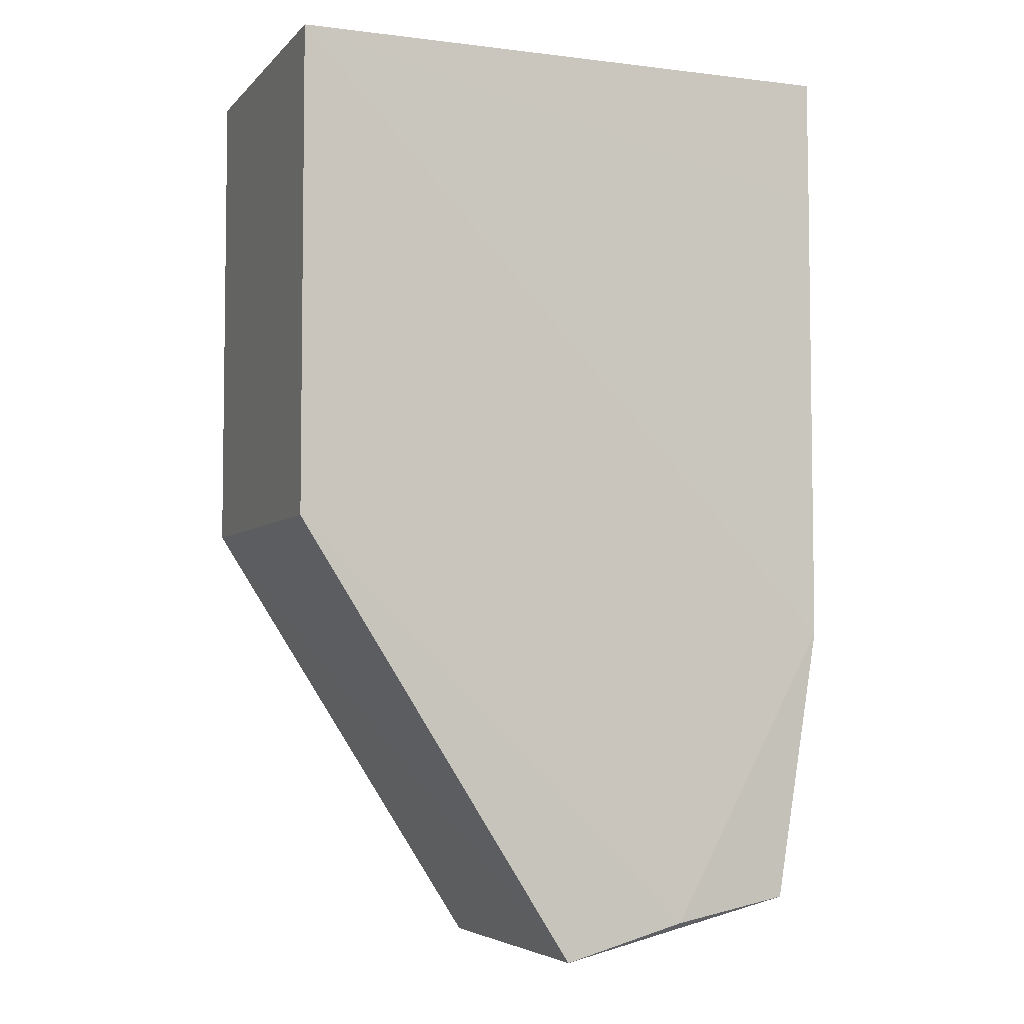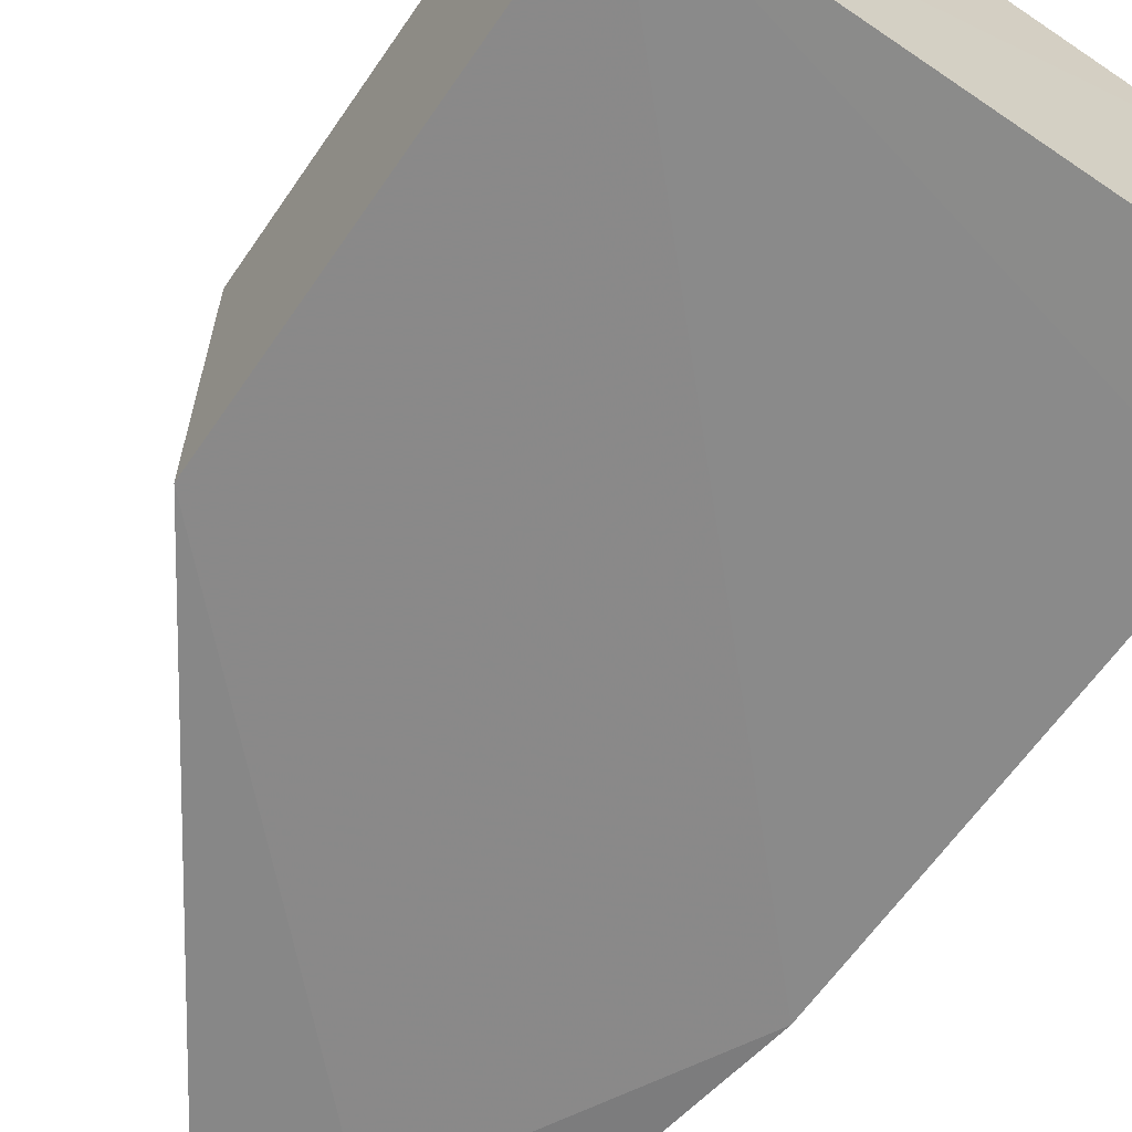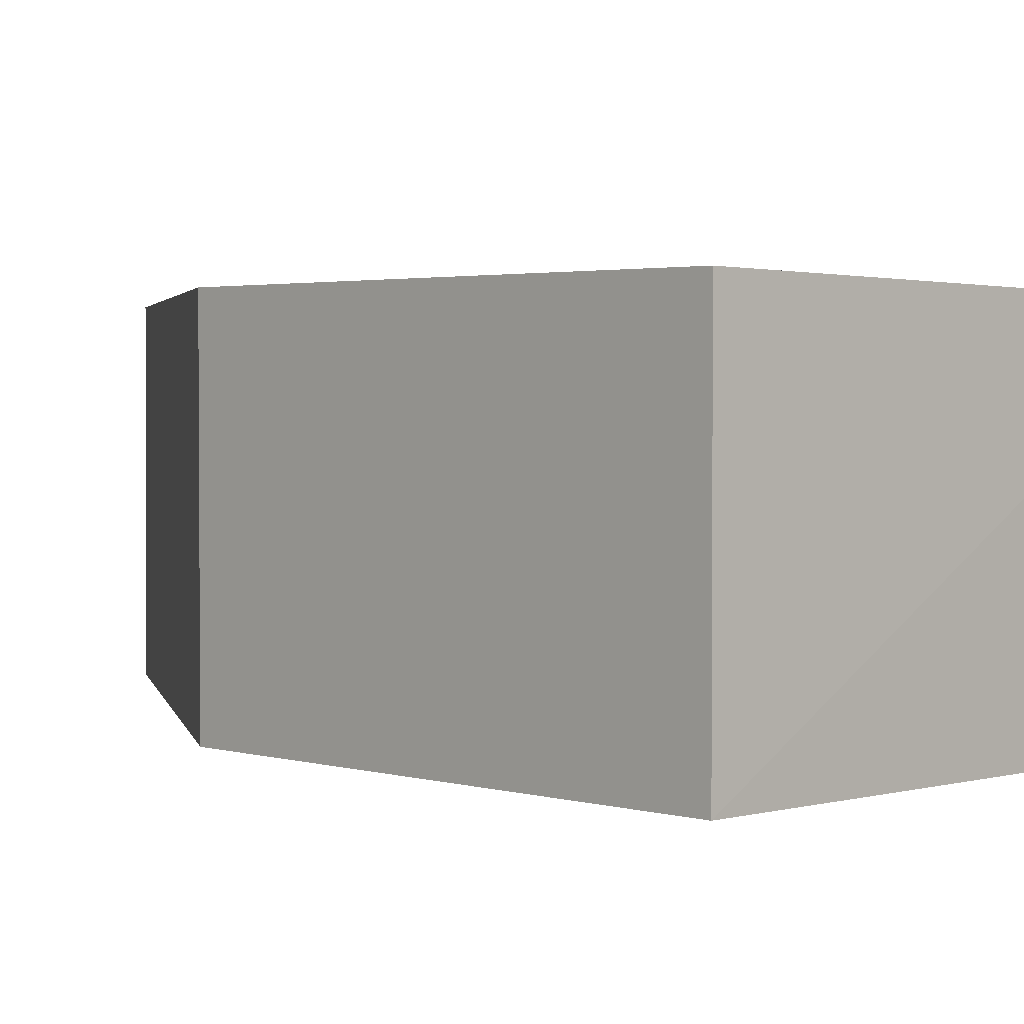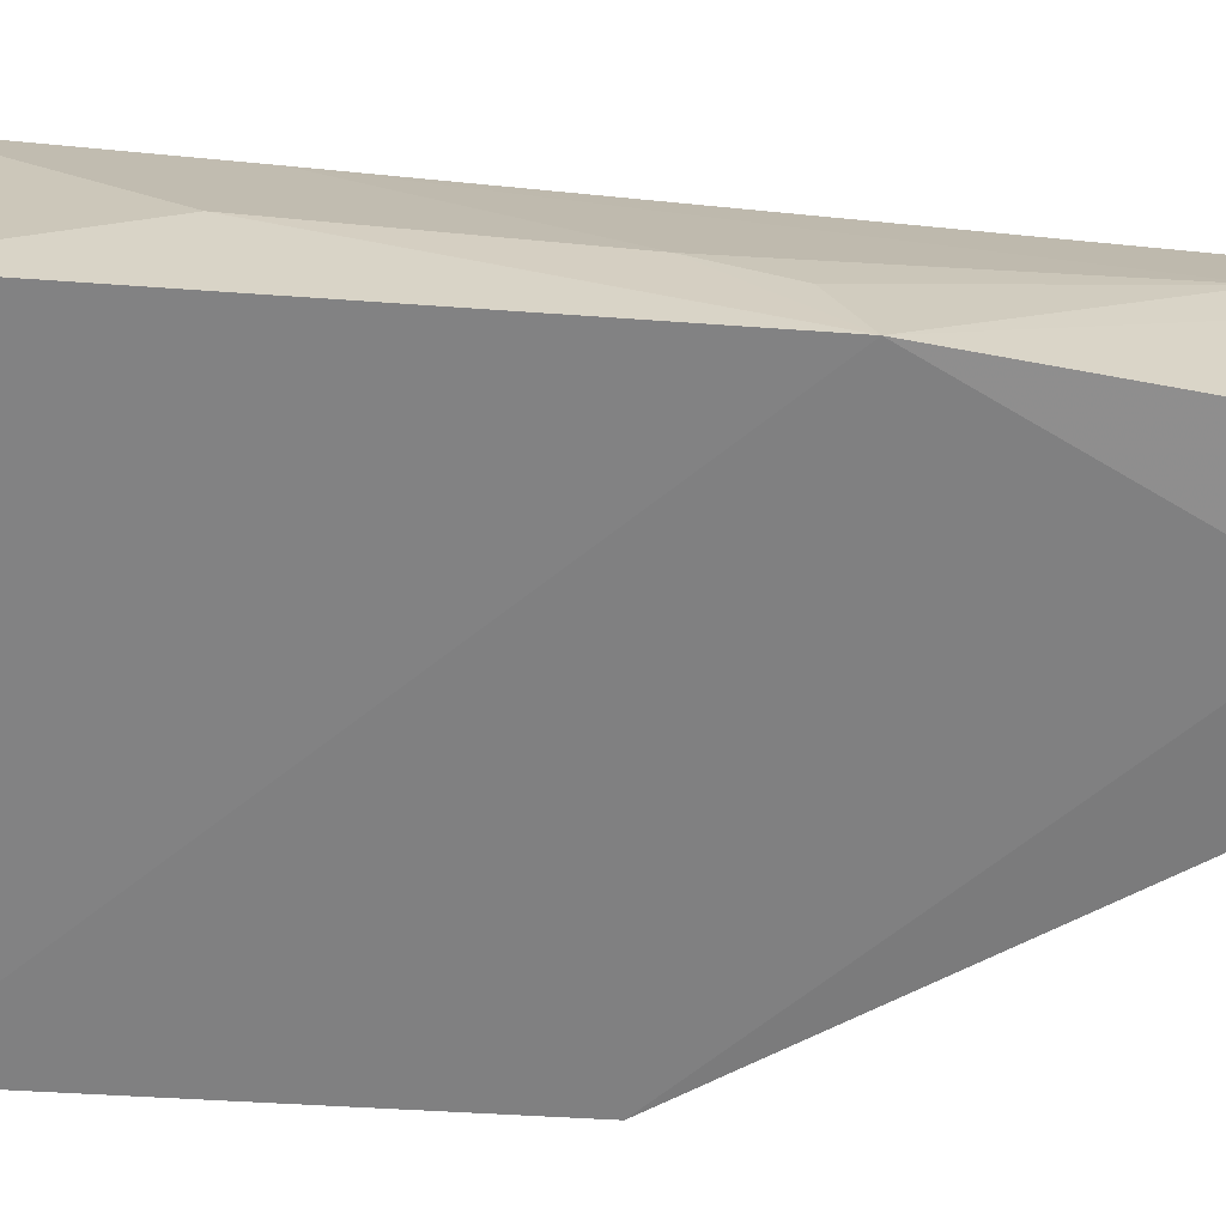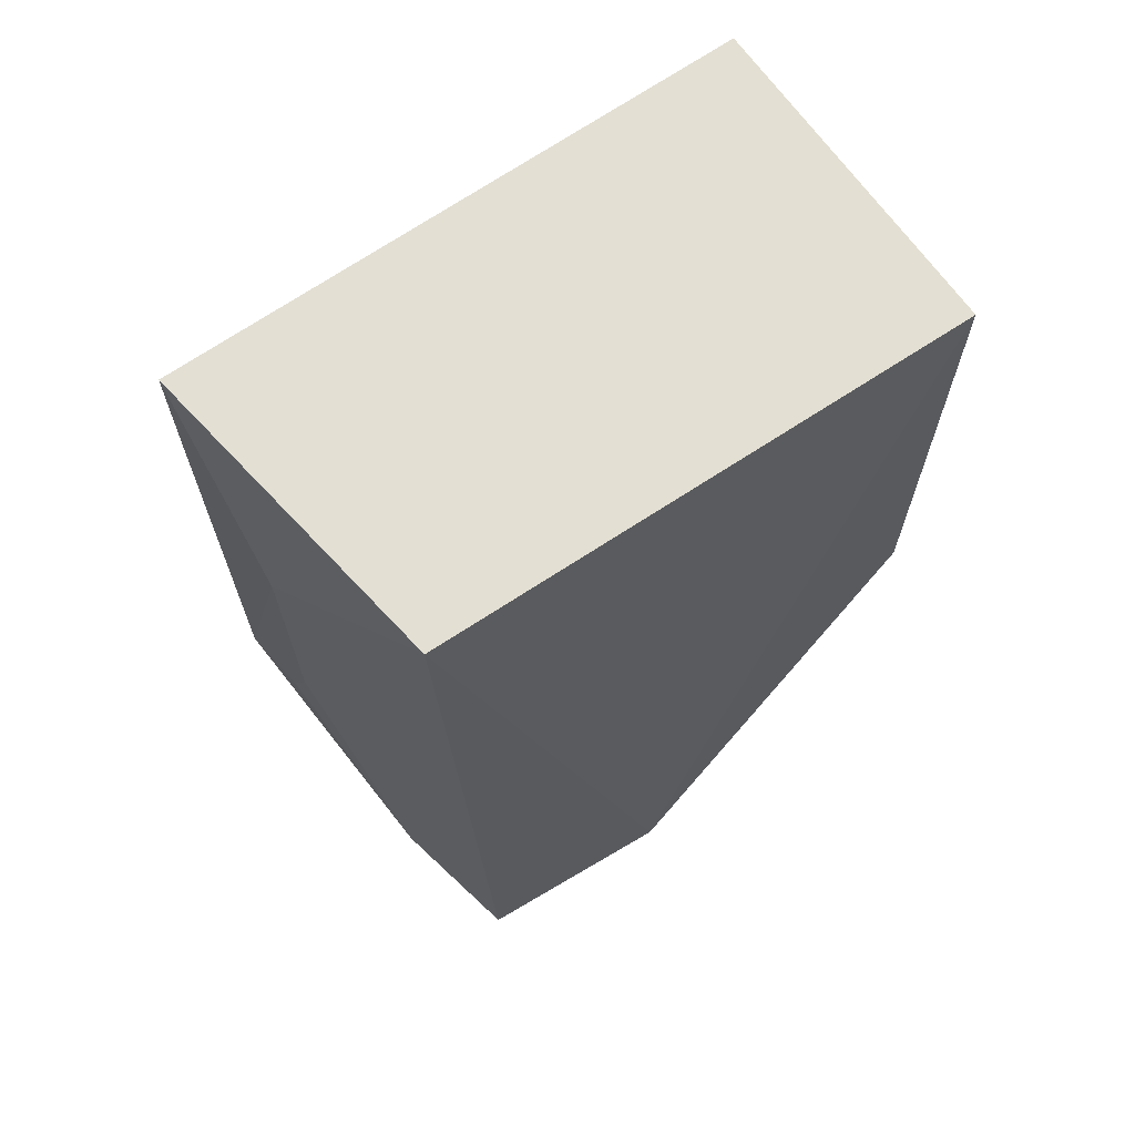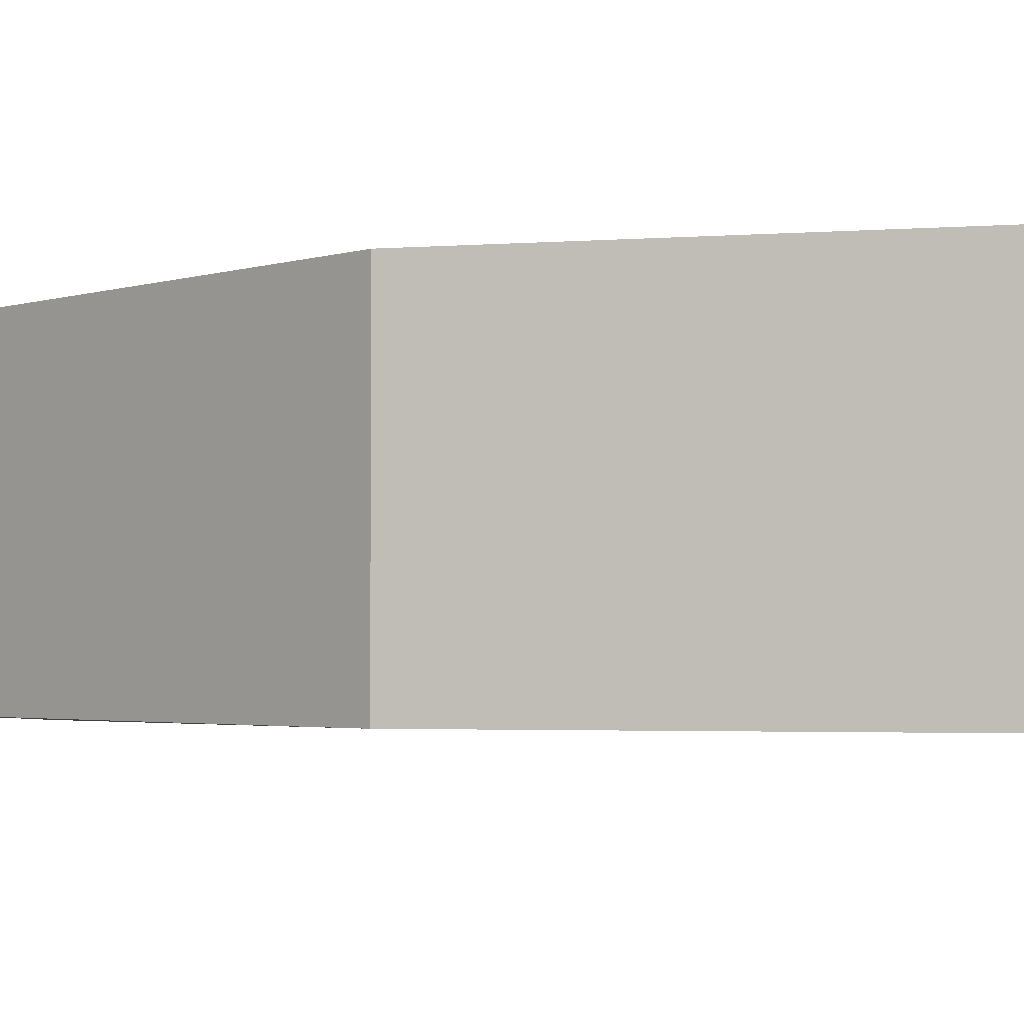
<metadata>
{"format":"obj","ext":"obj","renderer":"f3d","projection":"perspective","resolution":1024,"background":"white","views":[{"elev":-4.9,"azim":158.5,"up":"+Y"},{"elev":-62.9,"azim":145.5,"up":"+Z"},{"elev":2.4,"azim":136.1,"up":"+Z"},{"elev":-60.9,"azim":-93.5,"up":"+Z"},{"elev":67.4,"azim":-35.0,"up":"+Y"},{"elev":-2.8,"azim":104.7,"up":"+Z"}]}
</metadata>
<code>
v -0.06208 0.05623 0.2456
v -0.06208 -0.002137 0.2456
v -0.06208 -0.002137 0.2067
v -0.1299 0.05623 0.2066
v -0.1247 0.05678 0.2444
v -0.1241 -0.05026 0.2256
v -0.06208 0.05623 0.2067
v -0.09604 -0.0552 0.2457
v -0.1247 -0.04826 0.2069
v -0.1289 -0.001442 0.2193
v -0.1295 -0.01525 0.2057
v -0.1205 -0.05315 0.2443
v -0.09577 -0.05505 0.2067
v -0.1295 0.03172 0.2206
v -0.1103 -0.05087 0.206
v -0.1298 0.0409 0.2064
v -0.1245 -0.04634 0.2298
v -0.1239 -0.05024 0.2171
v -0.129 -0.01126 0.2151
v -0.1243 0.028 0.2429
f 1 2 3
f 7 1 3
f 7 5 1
f 7 4 5
f 8 2 1
f 8 1 5
f 11 9 6
f 12 8 5
f 13 3 2
f 13 2 8
f 13 8 12
f 14 10 5
f 14 5 4
f 14 11 10
f 15 11 7
f 15 7 3
f 15 3 13
f 15 13 9
f 15 9 11
f 16 4 7
f 16 7 11
f 16 14 4
f 16 11 14
f 17 11 6
f 17 6 12
f 18 12 6
f 18 6 9
f 18 13 12
f 18 9 13
f 19 17 10
f 19 10 11
f 19 11 17
f 20 17 12
f 20 12 5
f 20 5 10
f 20 10 17

</code>
